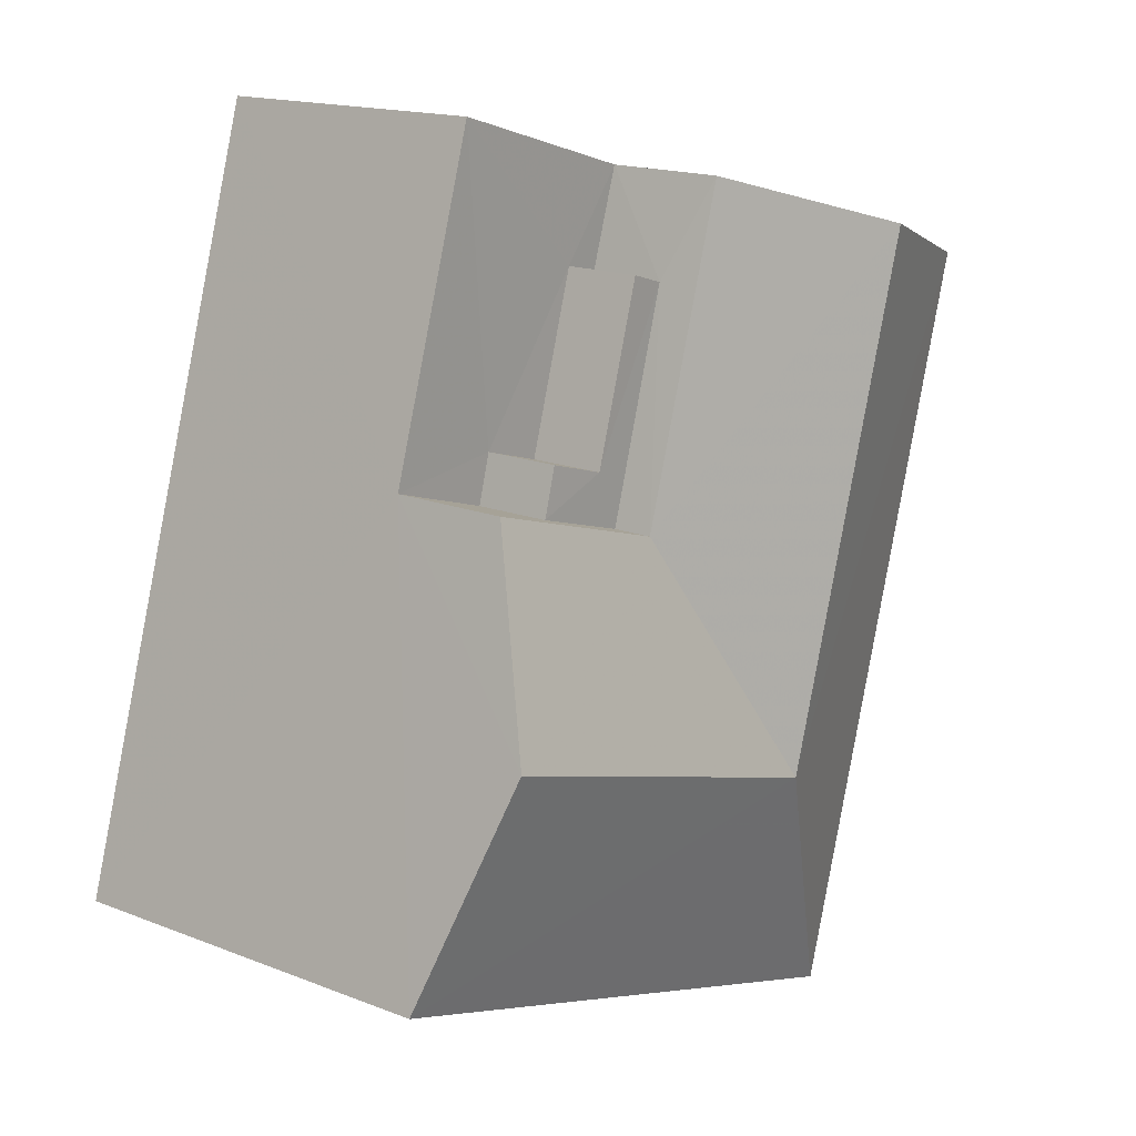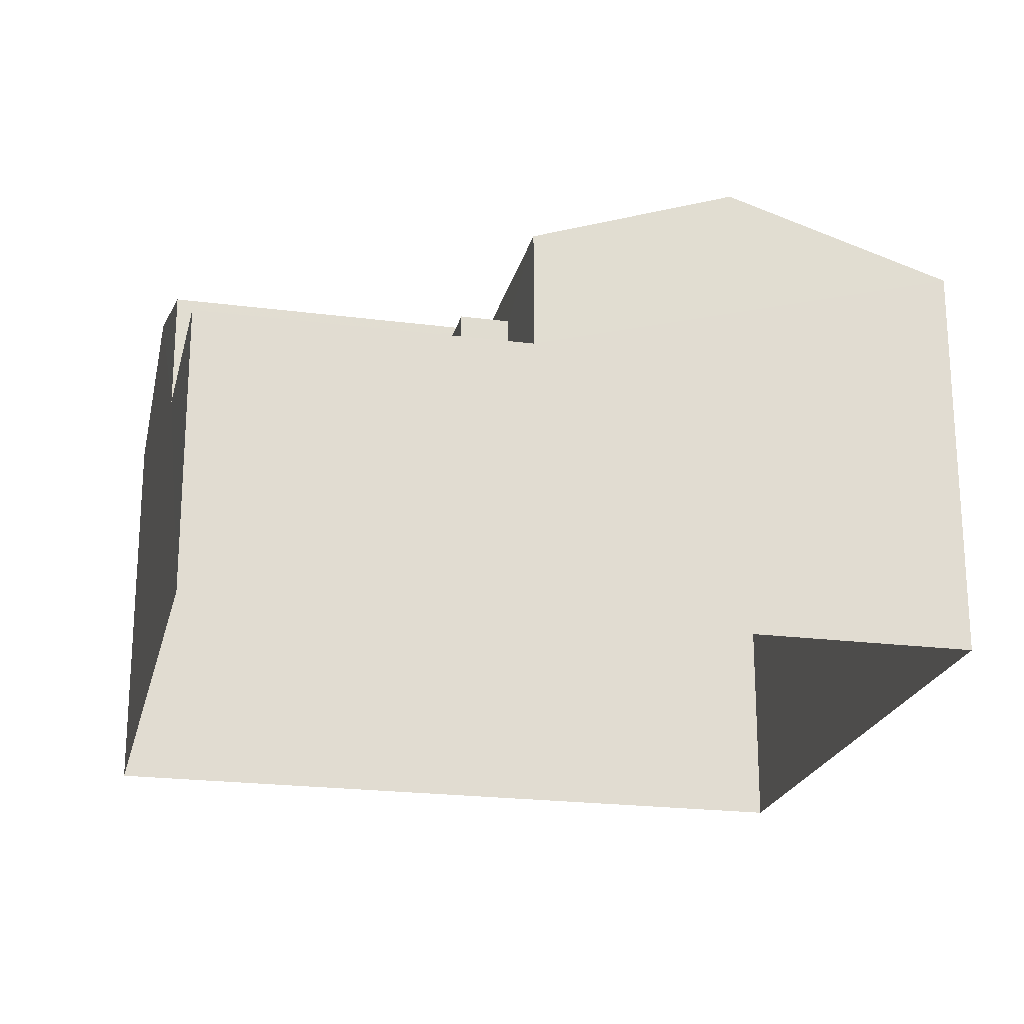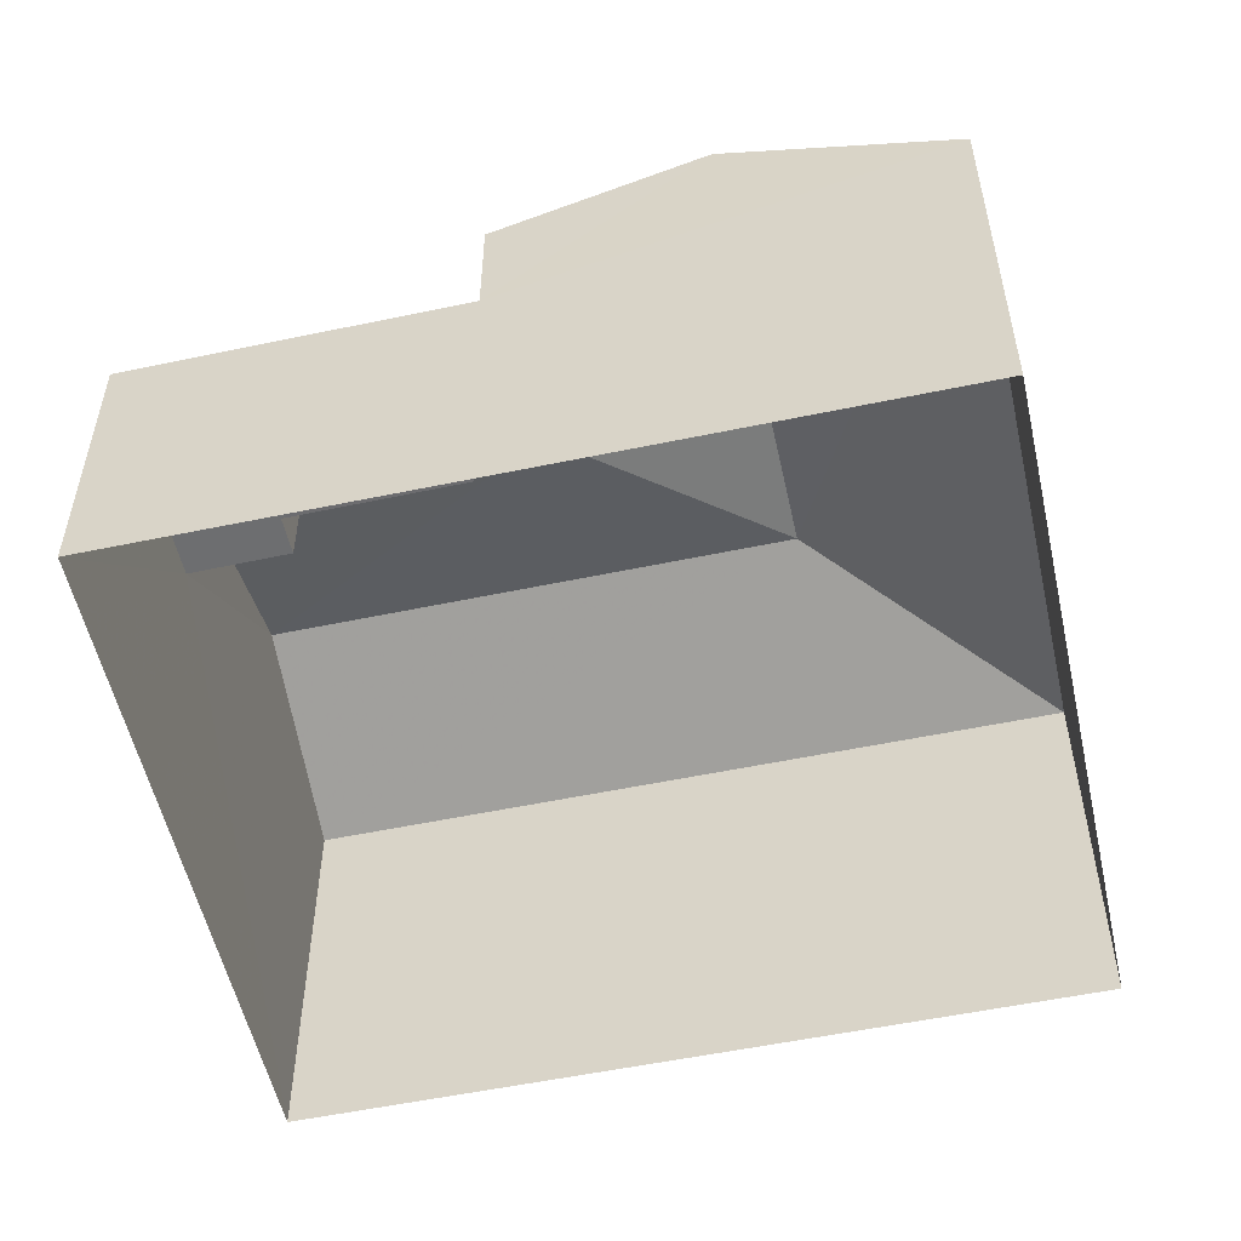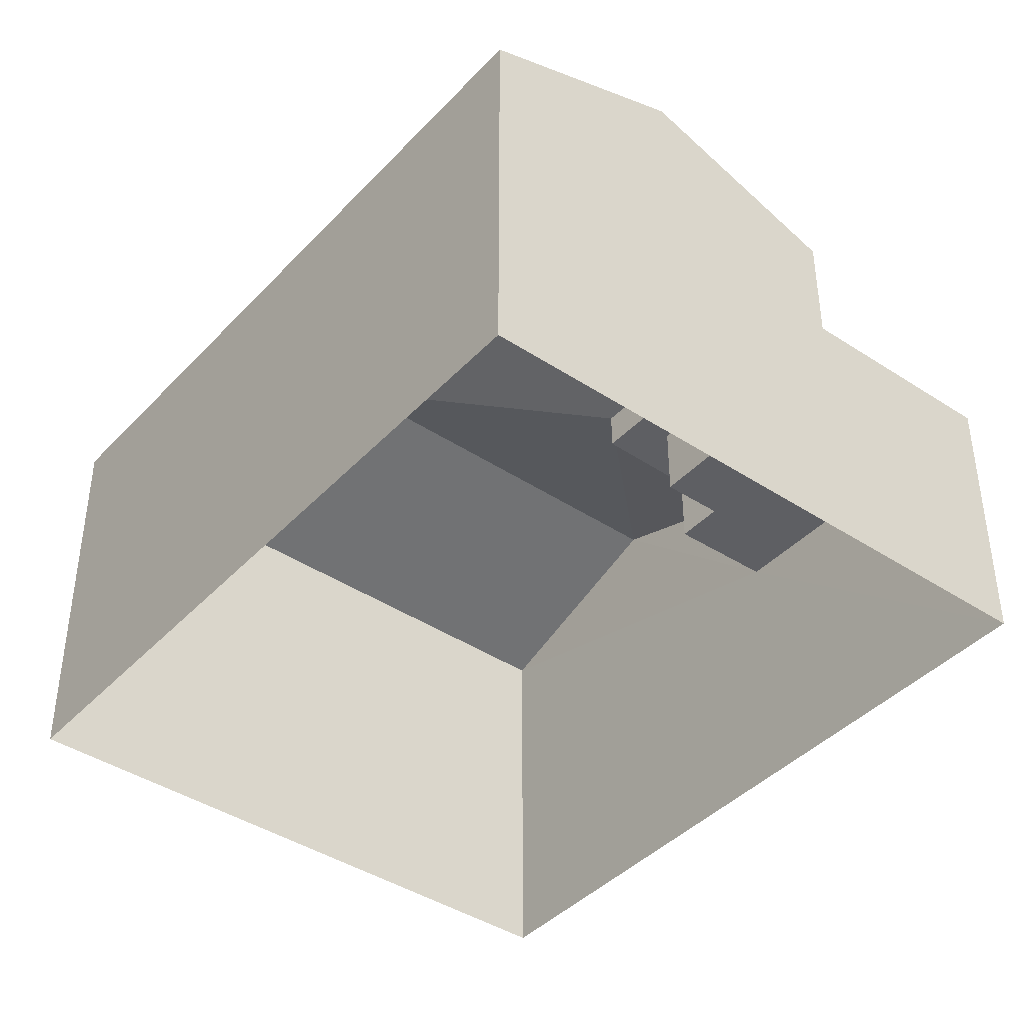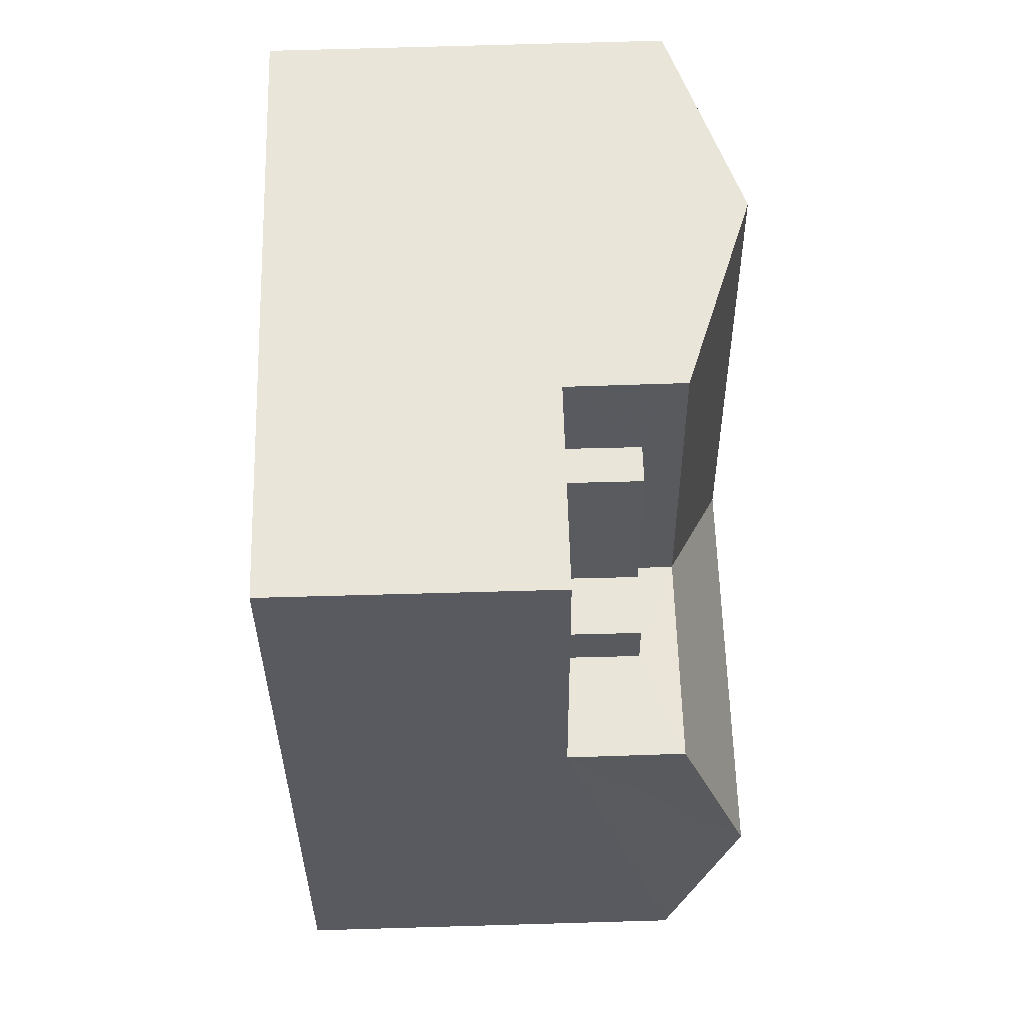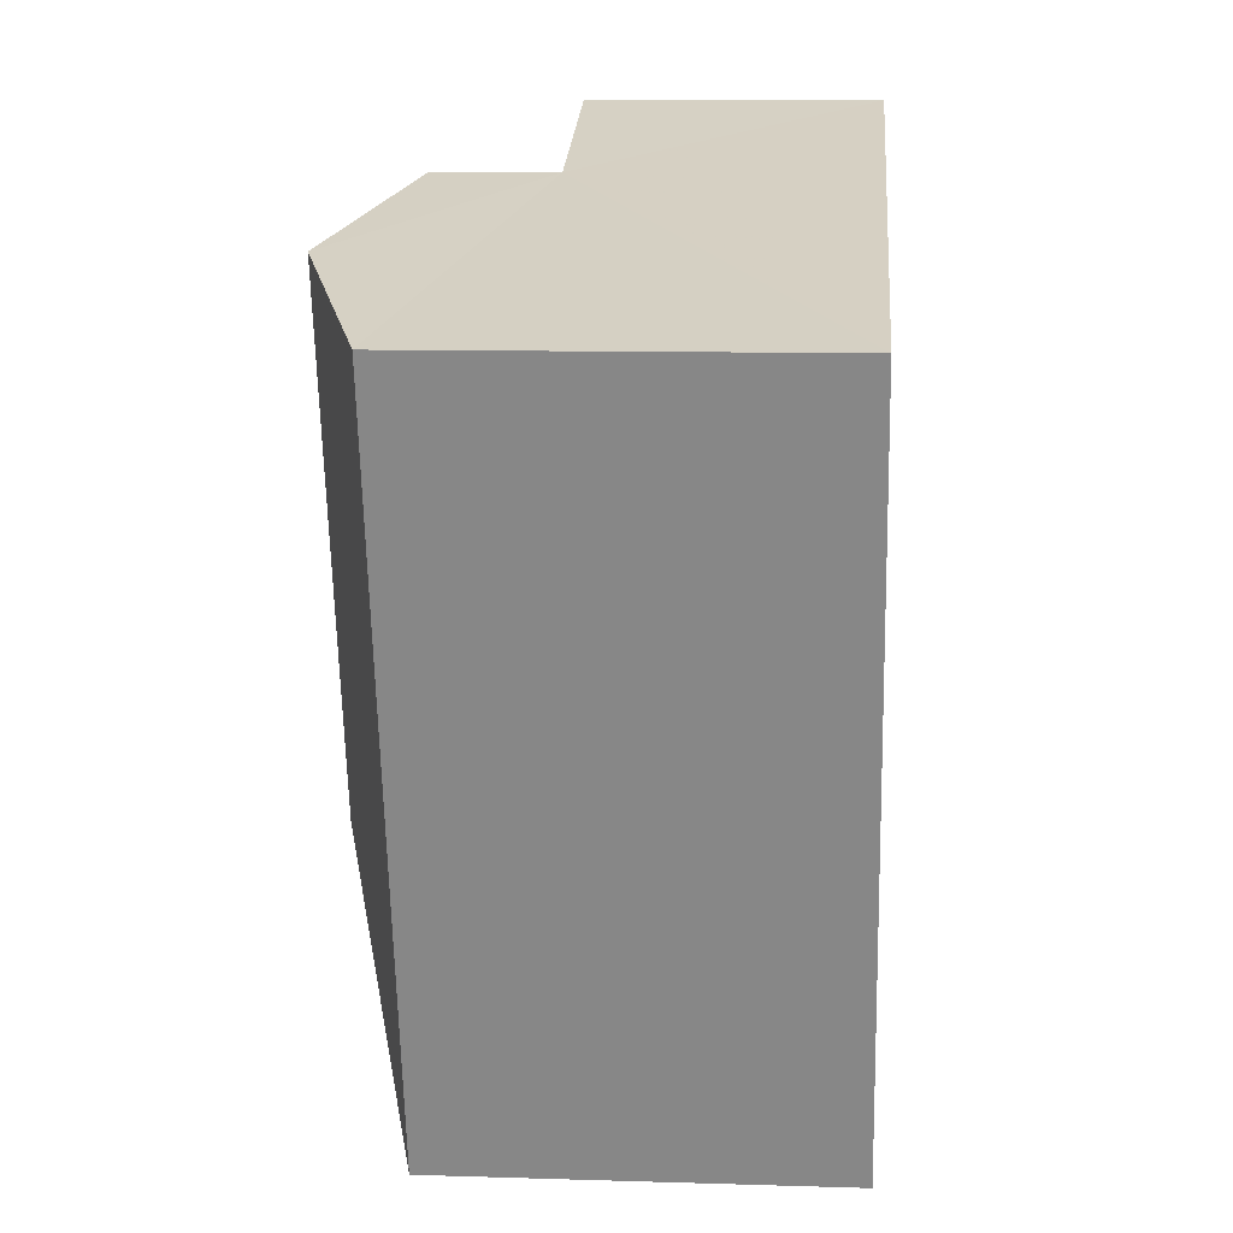
<metadata>
{"format":"obj","ext":"obj","renderer":"f3d","projection":"perspective","resolution":1024,"background":"white","views":[{"elev":16.1,"azim":-51.0,"up":"+Y"},{"elev":-21.7,"azim":-119.4,"up":"+Z"},{"elev":-54.3,"azim":-94.1,"up":"+Z"},{"elev":-41.3,"azim":124.8,"up":"+Z"},{"elev":74.6,"azim":-91.6,"up":"+Y"},{"elev":10.3,"azim":94.5,"up":"+Y"}]}
</metadata>
<code>
v -2.251e+05 -1.276e+05 13.95
v -2.251e+05 -1.276e+05 13.95
v -2.251e+05 -1.276e+05 13.95
v -2.251e+05 -1.276e+05 13.95
v -2.251e+05 -1.276e+05 20.9
v -2.251e+05 -1.276e+05 19.86
v -2.251e+05 -1.276e+05 20.9
v -2.251e+05 -1.276e+05 19.86
v -2.251e+05 -1.276e+05 19.86
v -2.251e+05 -1.276e+05 20.9
v -2.251e+05 -1.276e+05 18.12
v -2.251e+05 -1.276e+05 18.12
v -2.251e+05 -1.276e+05 18.12
v -2.251e+05 -1.276e+05 18.12
v -2.251e+05 -1.276e+05 18.12
v -2.251e+05 -1.276e+05 18.12
v -2.251e+05 -1.276e+05 18.12
v -2.251e+05 -1.276e+05 18.12
v -2.251e+05 -1.276e+05 19.86
v -2.251e+05 -1.276e+05 19.86
v -2.251e+05 -1.276e+05 19.86
v -2.251e+05 -1.276e+05 19.27
v -2.251e+05 -1.276e+05 19.27
v -2.251e+05 -1.276e+05 19.27
v -2.251e+05 -1.276e+05 19.27
v -2.251e+05 -1.276e+05 19.27
v -2.251e+05 -1.276e+05 19.27
f 1 2 3
f 4 1 3
f 5 6 7
f 5 8 6
f 9 8 5
f 10 9 5
f 11 12 13
f 13 14 11
f 15 16 12
f 17 16 15
f 18 15 11
f 15 12 11
f 19 20 10
f 5 19 10
f 7 19 5
f 7 21 19
f 22 23 24
f 25 24 26
f 26 24 27
f 24 23 27
f 14 22 11
f 14 23 22
f 9 4 3
f 8 9 3
f 6 3 2
f 6 8 3
f 19 23 20
f 20 23 13
f 19 27 23
f 13 23 14
f 18 22 24
f 18 11 22
f 27 19 26
f 19 21 26
f 26 16 17
f 26 21 16
f 18 24 25
f 15 18 25
f 7 6 16
f 21 7 16
f 6 2 16
f 16 2 1
f 16 1 12
f 9 10 13
f 9 13 4
f 10 20 13
f 4 13 1
f 1 13 12
f 17 15 25
f 26 17 25

</code>
